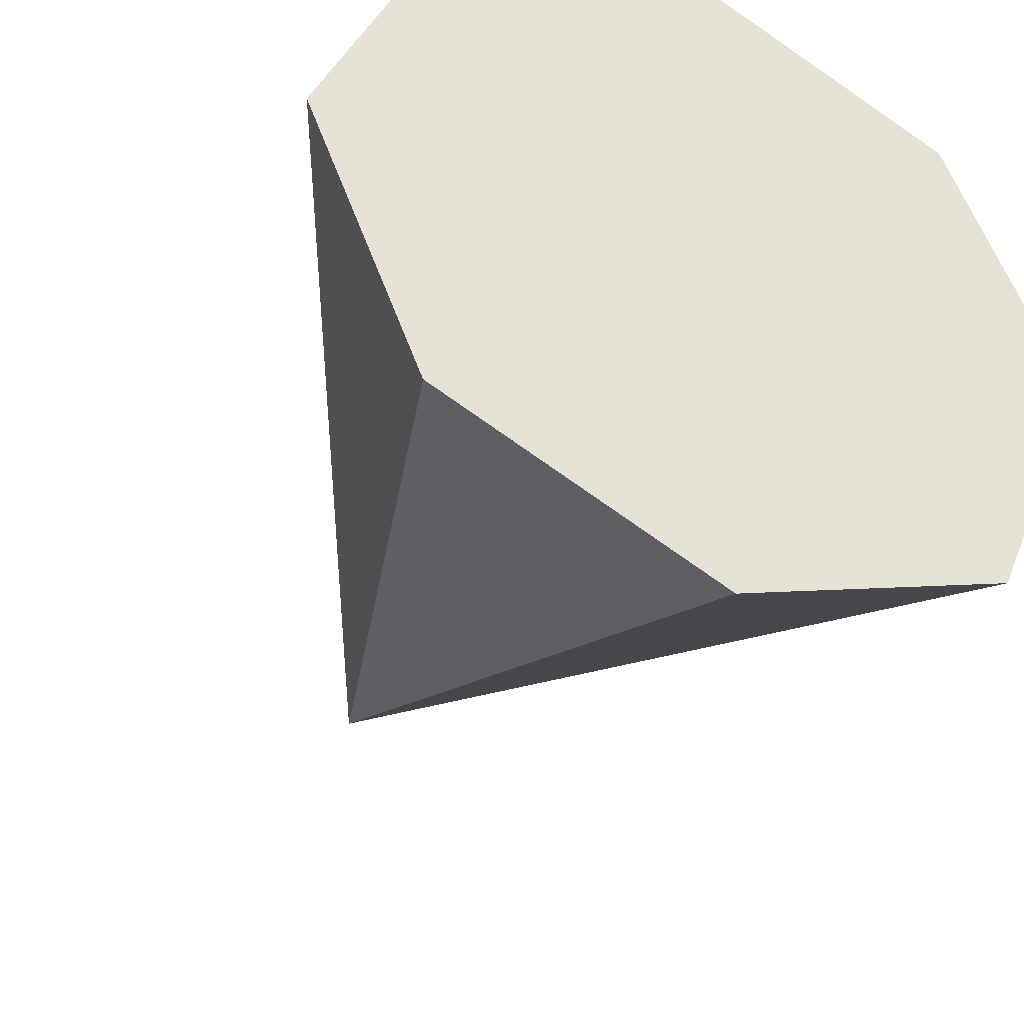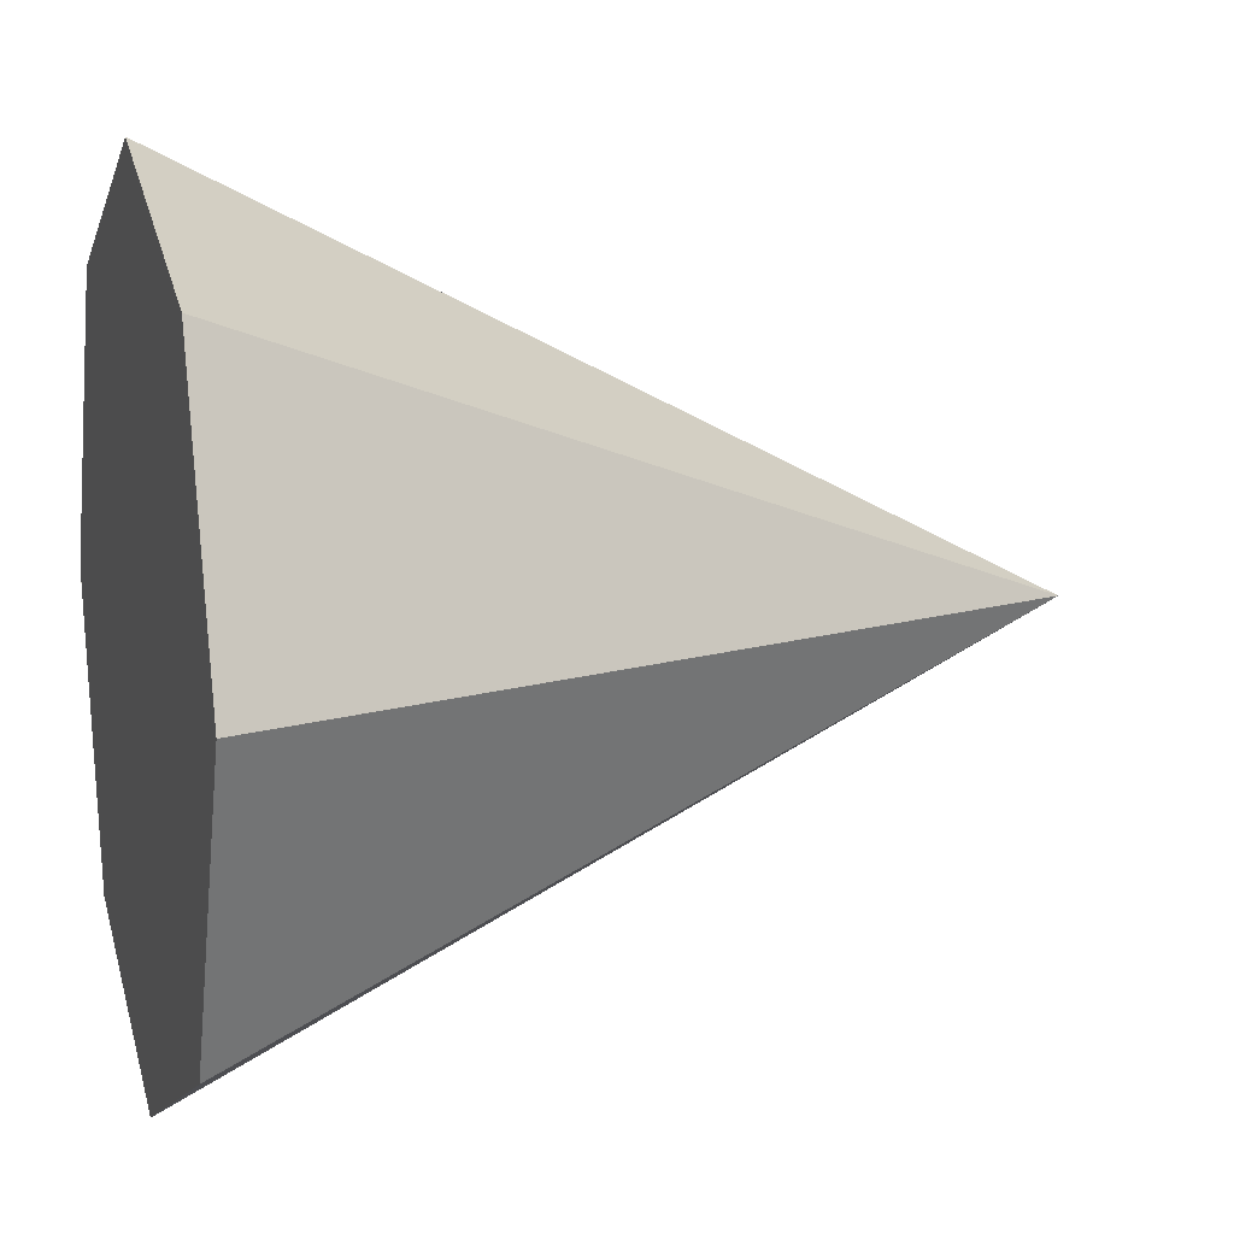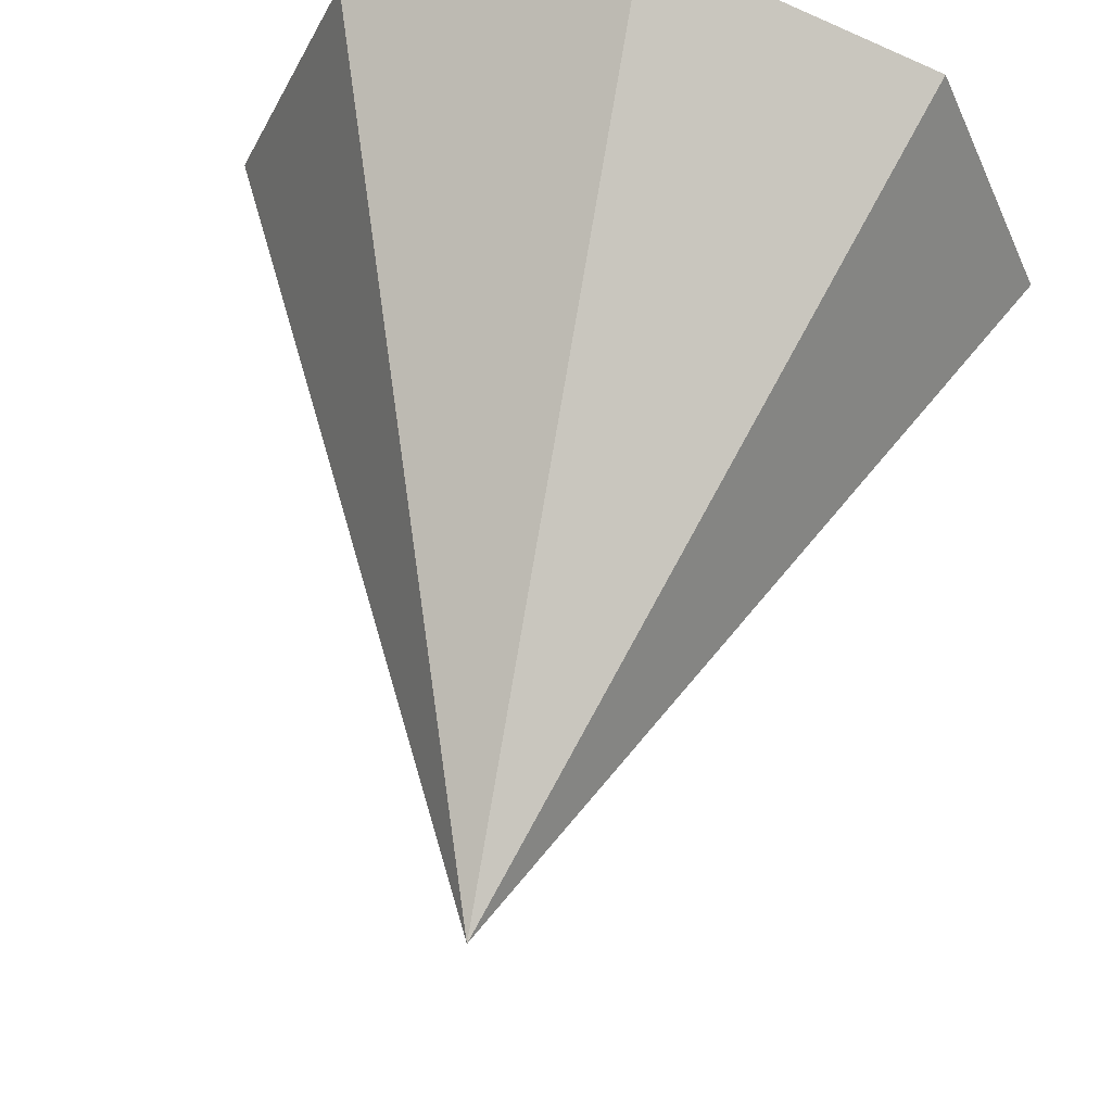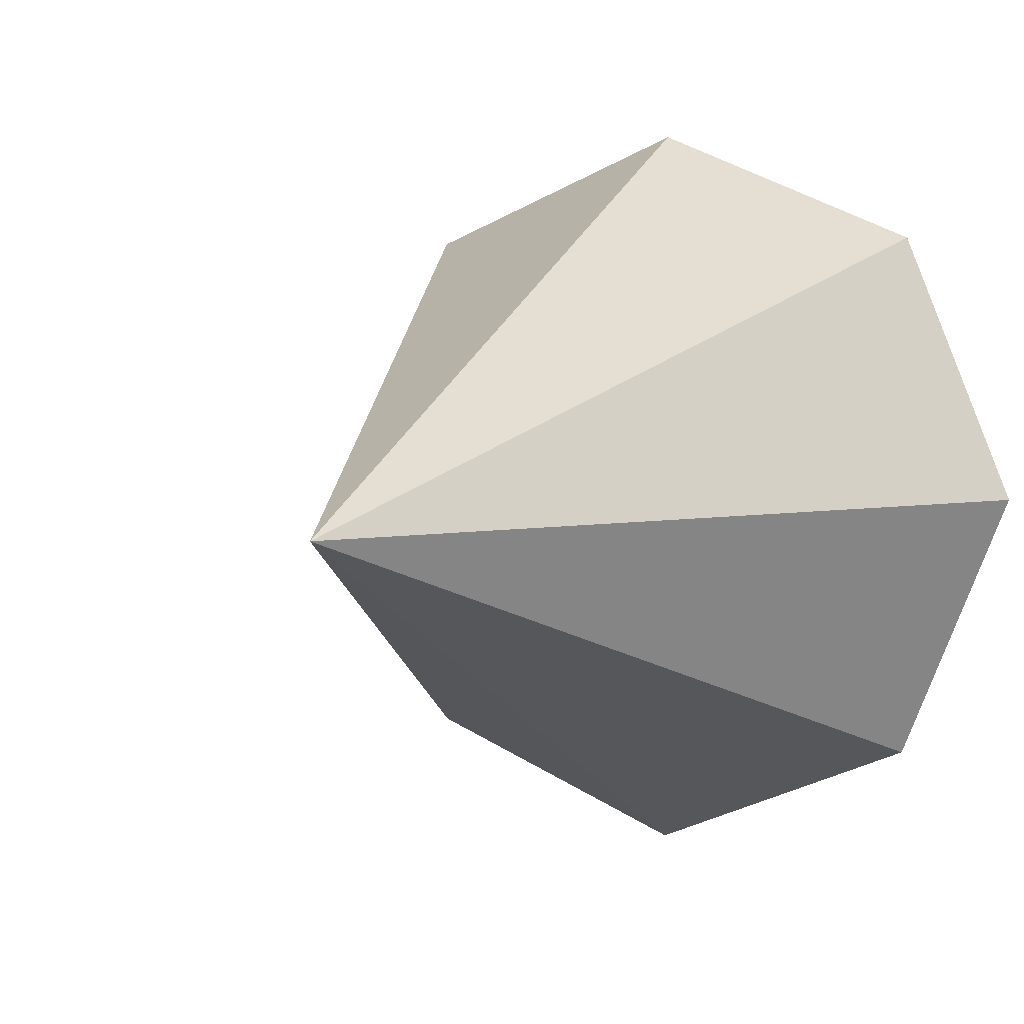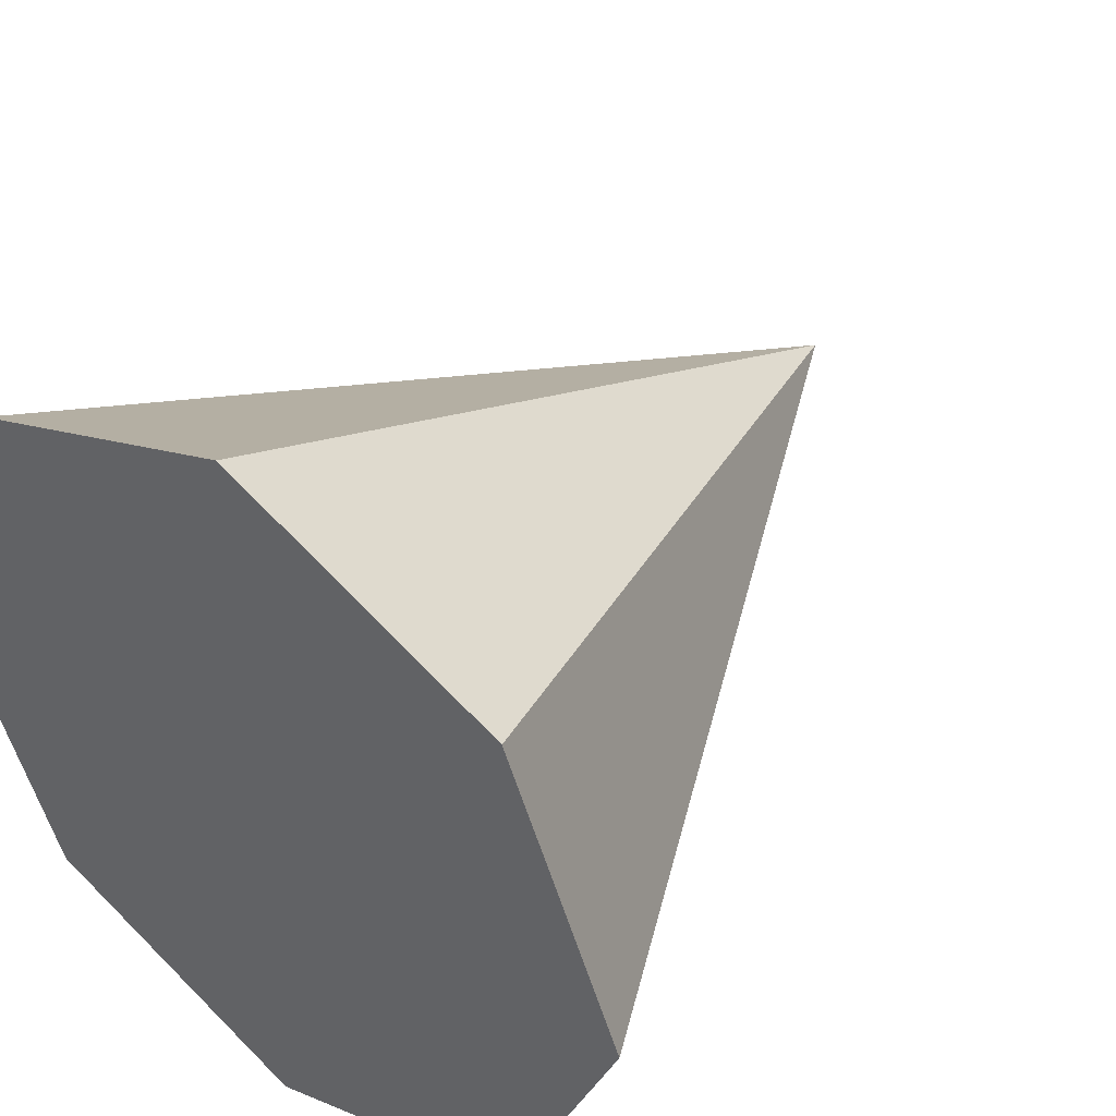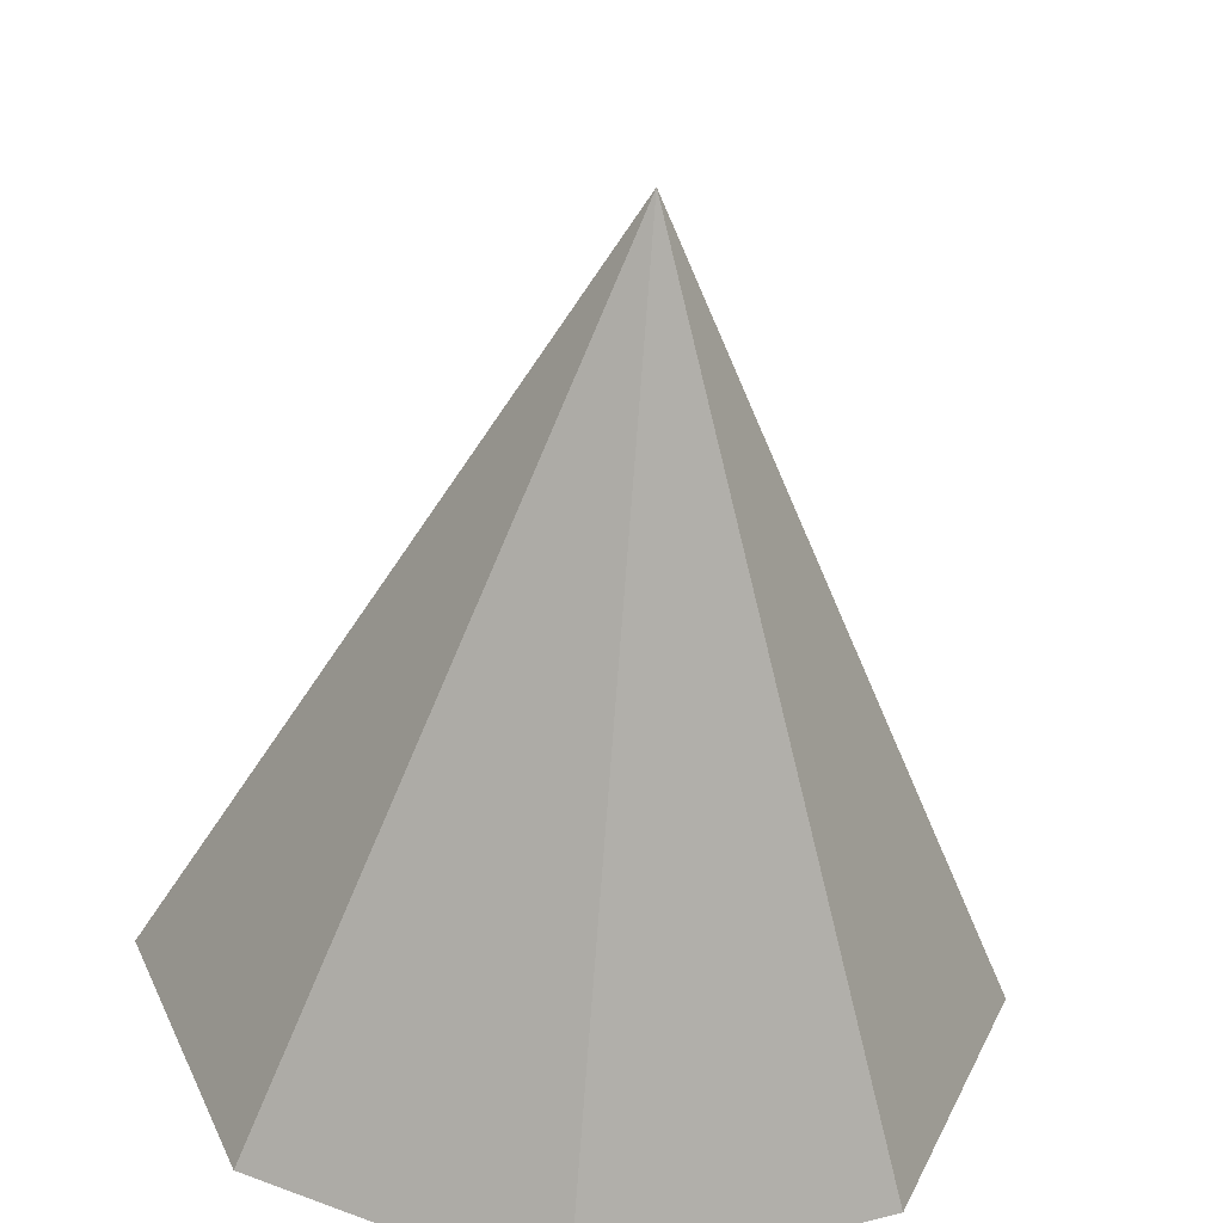
<metadata>
{"format":"obj","ext":"obj","renderer":"f3d","projection":"perspective","resolution":1024,"background":"white","views":[{"elev":-41.2,"azim":-26.9,"up":"+Z"},{"elev":9.7,"azim":74.0,"up":"+Z"},{"elev":57.8,"azim":-169.0,"up":"+Z"},{"elev":4.1,"azim":-153.8,"up":"+Z"},{"elev":44.2,"azim":40.1,"up":"+Z"},{"elev":-55.5,"azim":175.0,"up":"+Z"}]}
</metadata>
<code>
o Cube
v 0 -0.00899 -1
v -0 1.991 -0
v 0.7071 -0.00899 -0.7071
v 1 -0.00899 0
v 0.7071 -0.00899 0.7071
v -0 -0.00899 1
v -0.7071 -0.00899 0.7071
v -1 -0.00899 -0
v -0.7071 -0.00899 -0.7071
f 1 2 3
f 3 2 4
f 4 2 5
f 5 2 6
f 6 2 7
f 7 2 8
f 8 2 9
f 9 2 1
f 1 3 4 5 6 7 8 9

</code>
